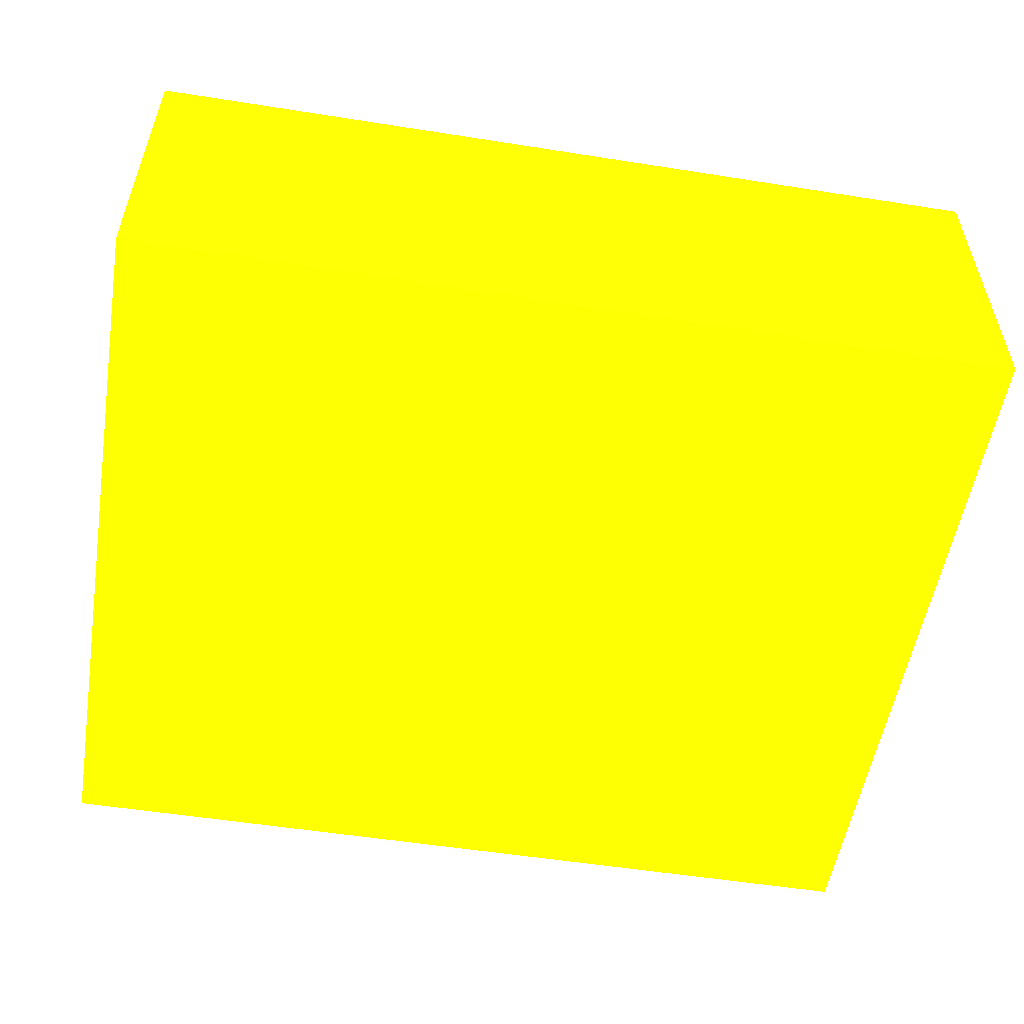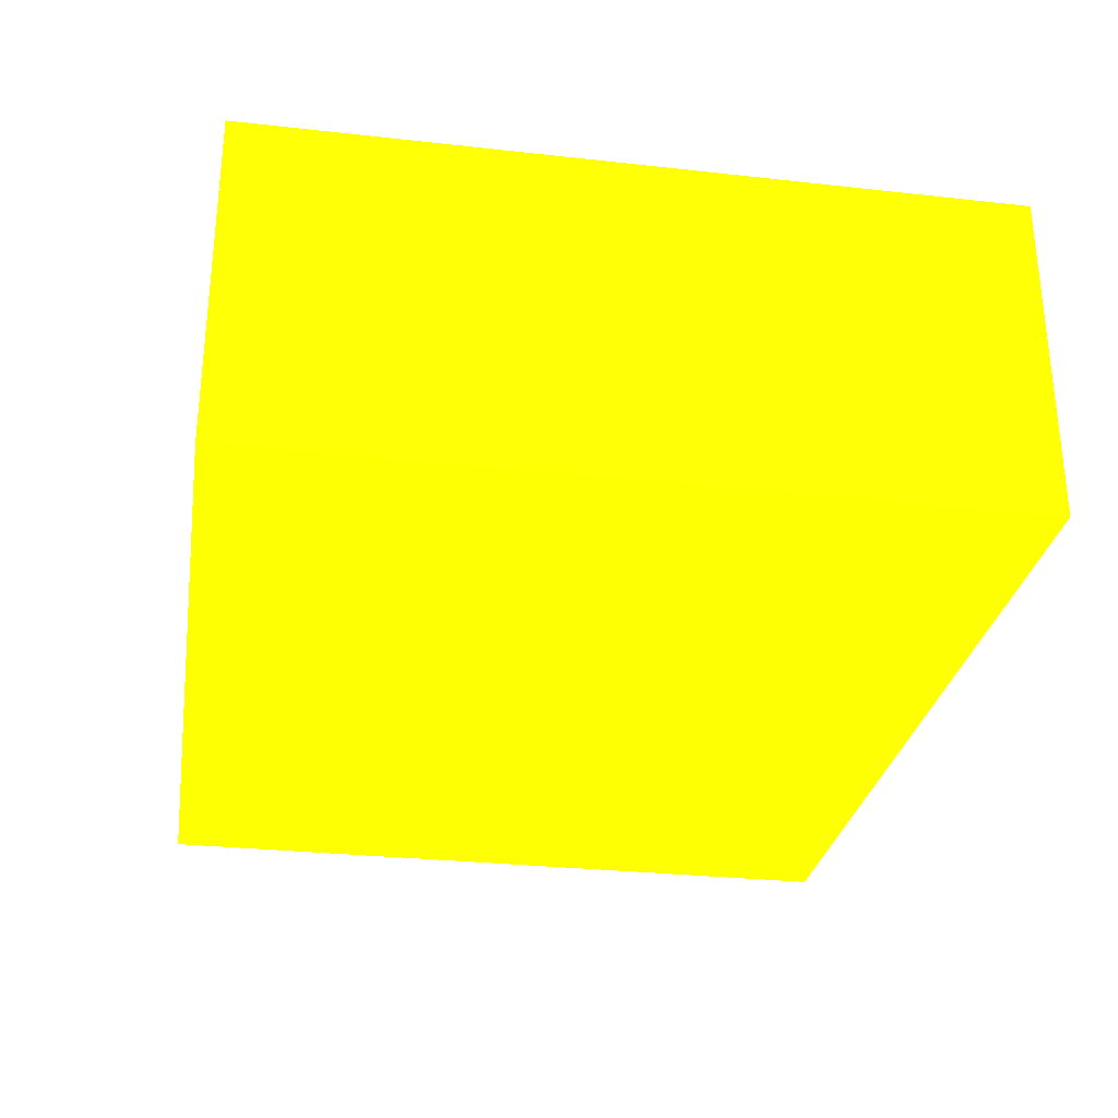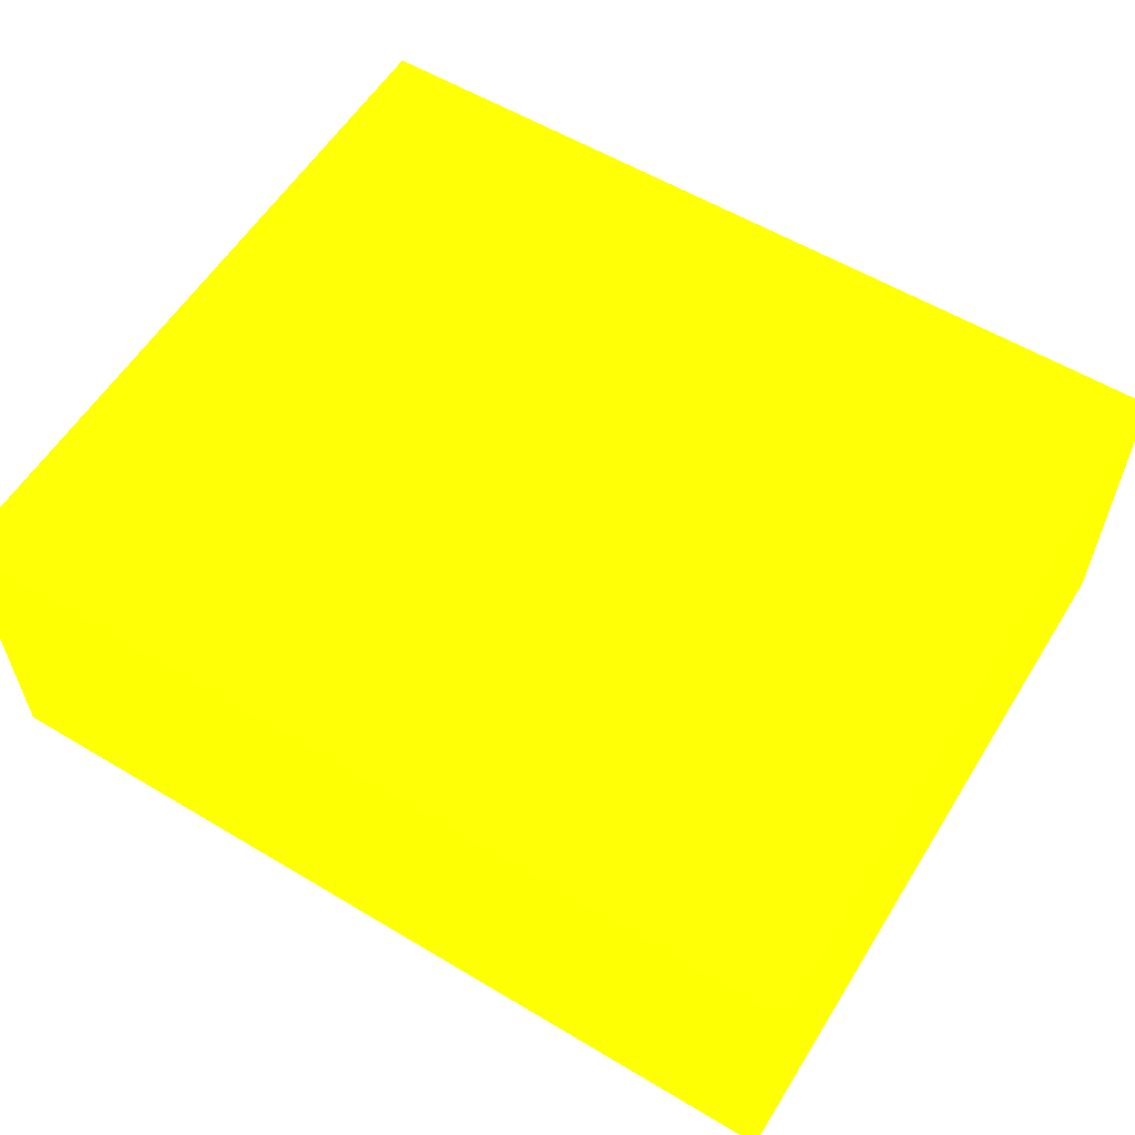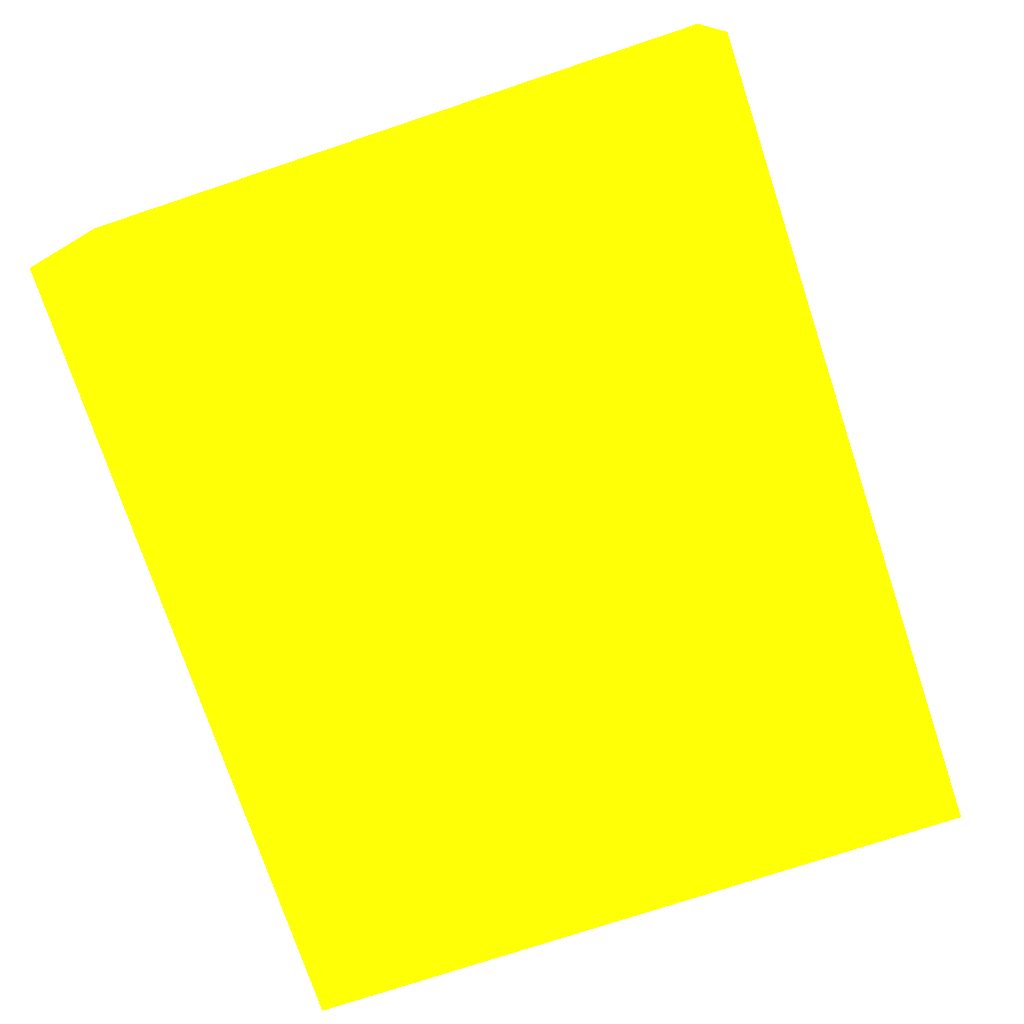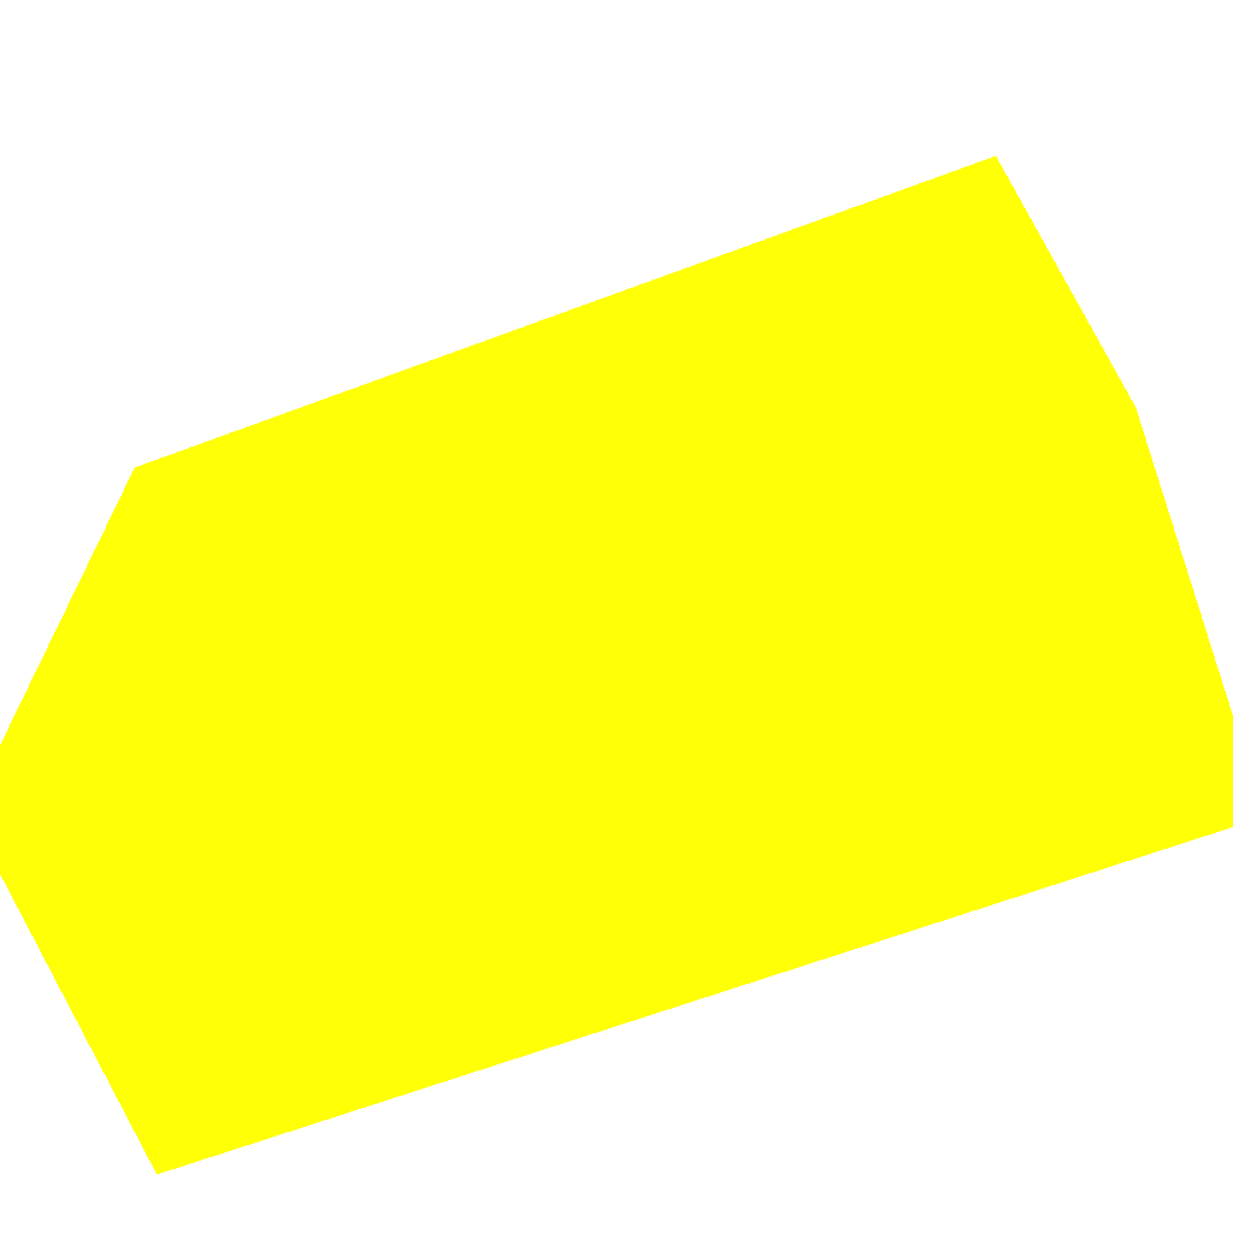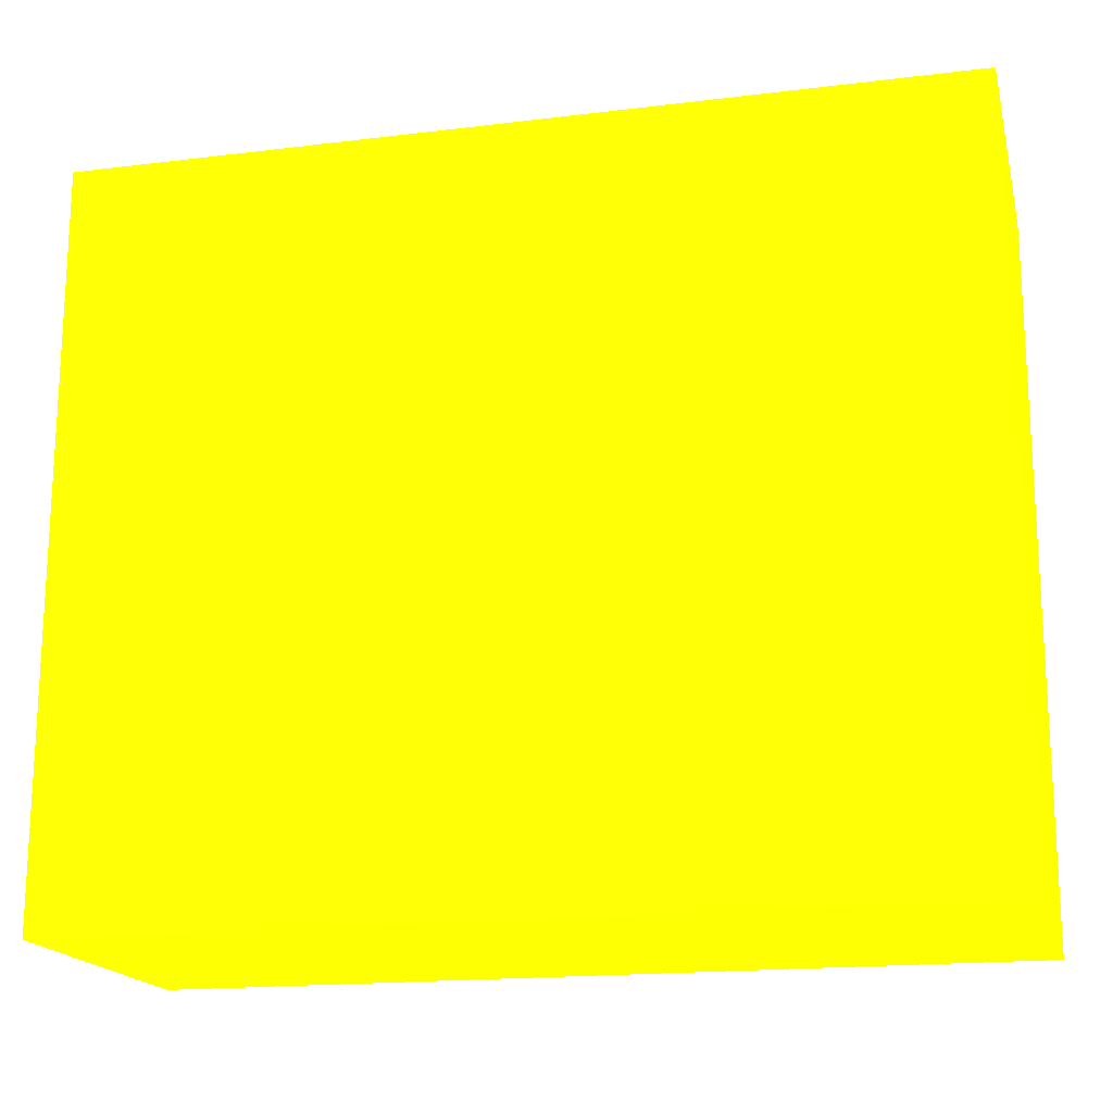
<metadata>
{"format":"obj","ext":"obj","renderer":"f3d","projection":"perspective","resolution":1024,"background":"white","views":[{"elev":-54.3,"azim":170.5,"up":"+Y"},{"elev":-29.1,"azim":-99.4,"up":"+Y"},{"elev":58.0,"azim":31.7,"up":"+Y"},{"elev":-75.2,"azim":108.4,"up":"+Y"},{"elev":-67.2,"azim":-159.5,"up":"+Z"},{"elev":-17.7,"azim":-166.5,"up":"+Z"}]}
</metadata>
<code>
v -2.25 -0.5663 -10.7 0.9882 0.8157 0.01176
v -2.25 -0.402 -10.7 0.9882 0.8157 0.01176
v -1.816 -0.5663 -10.7 0.9882 0.8157 0.01176
v -2.25 -0.5663 -10.33 0.9882 0.8157 0.01176
v -2.25 -0.402 -10.33 0.9882 0.8157 0.01176
v -1.816 -0.402 -10.7 0.9882 0.8157 0.01176
v -1.816 -0.5663 -10.33 0.9882 0.8157 0.01176
v -1.816 -0.402 -10.33 0.9882 0.8157 0.01176
f 1 2 6
f 1 6 3
f 1 3 7
f 1 7 4
f 1 4 5
f 1 5 2
f 2 5 8
f 2 8 6
f 3 6 8
f 3 8 7
f 4 7 8
f 4 8 5

</code>
